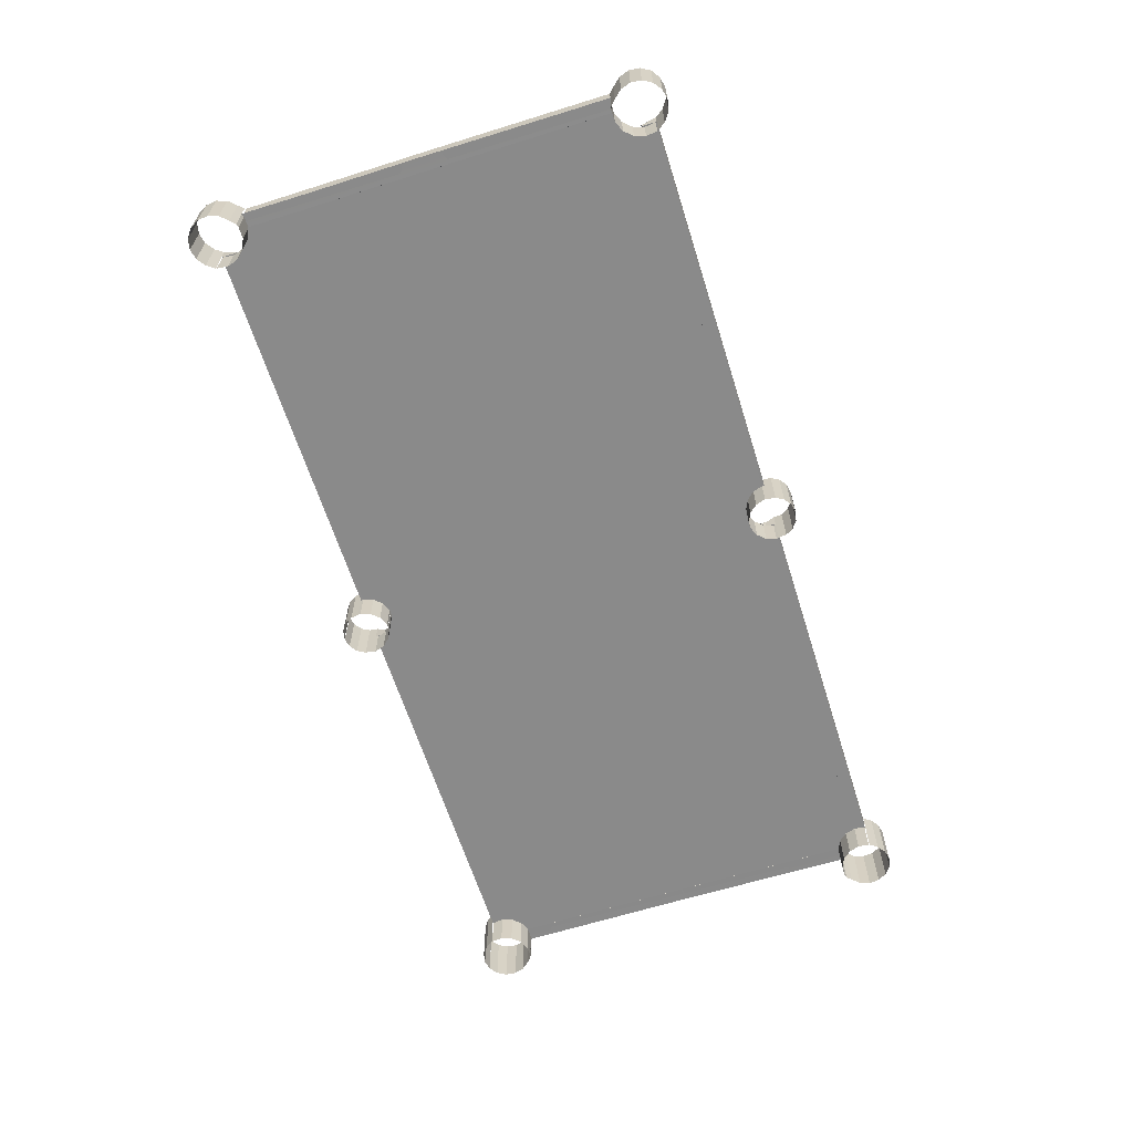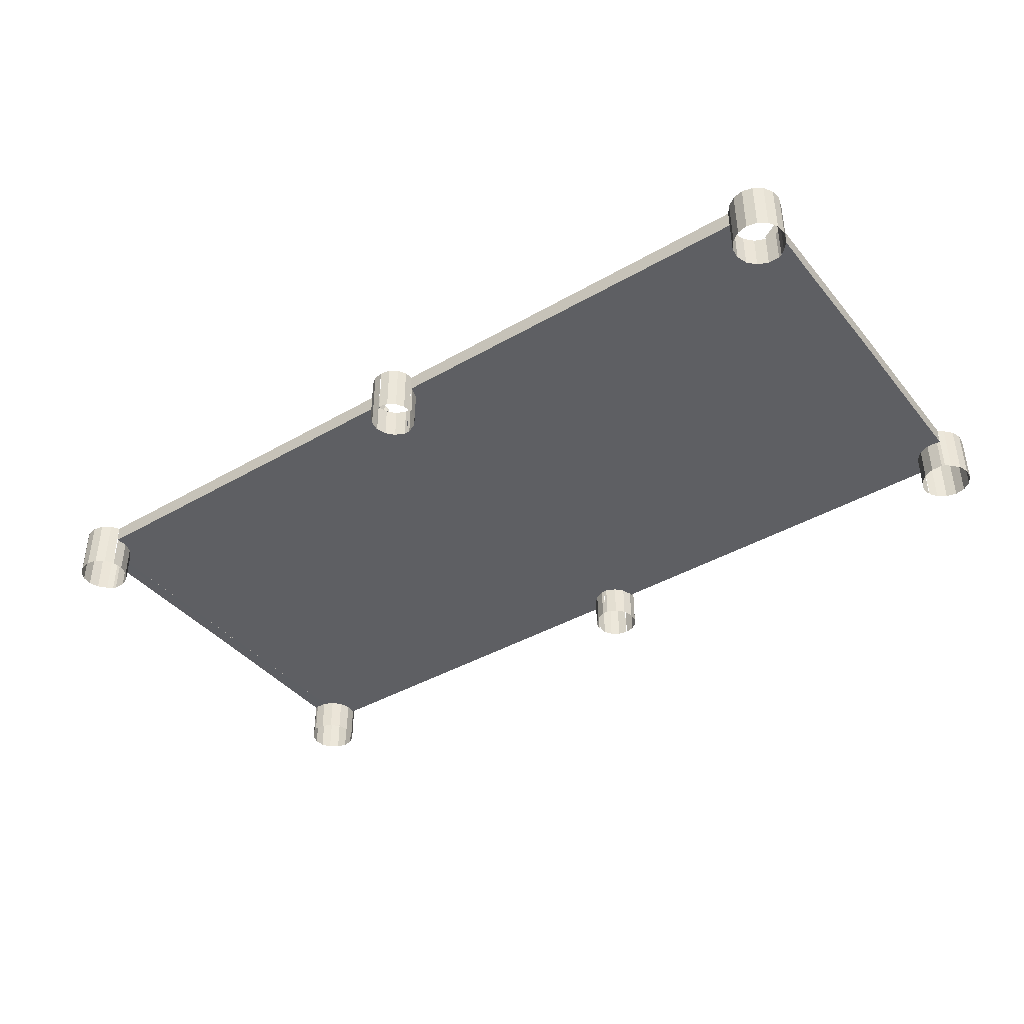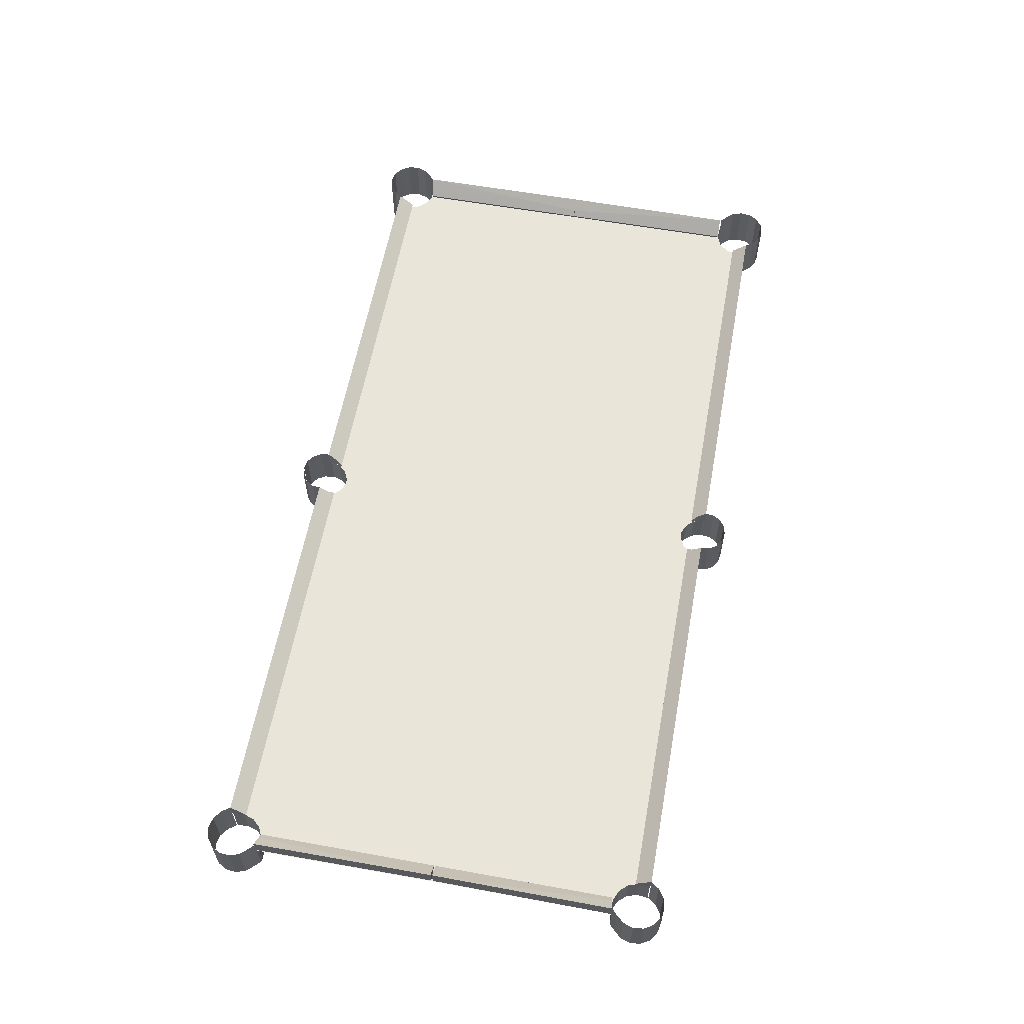
<metadata>
{"format":"obj","ext":"obj","renderer":"f3d","projection":"perspective","resolution":1024,"background":"white","views":[{"elev":-63.6,"azim":-72.5,"up":"+Y"},{"elev":-40.6,"azim":-144.7,"up":"+Y"},{"elev":59.7,"azim":100.4,"up":"+Y"}]}
</metadata>
<code>
o thanh.001_Plane.004
v 1.019 0.7652 -3e-06
v 1.022 0.8138 -0.5252
v 1.019 0.8142 7.4e-05
v 0.9774 0.7751 -0.52
v 0.9804 0.7648 -7.4e-05
v 0.9766 0.7752 -6e-06
v 0.9921 0.765 -0.5198
v 0.9819 0.7649 -0.52
v 0.9919 0.7883 -0.5198
v 0.9911 0.7885 2.1e-05
v 0.9906 0.7649 -5.5e-05
v 1.023 0.765 -0.5252
v 1.02 0.8137 0.5299
v 1.019 0.7652 0.004634
v 1.019 0.8142 0.004564
v 0.9804 0.7648 0.004564
v 0.9755 0.775 0.5244
v 0.9766 0.7752 0.004484
v 0.9902 0.7649 0.5243
v 0.9906 0.7649 0.004582
v 0.99 0.7883 0.5243
v 0.98 0.7648 0.5244
v 0.9911 0.7885 0.004511
v 1.021 0.7649 0.5298
v 0.9245 0.765 -0.6236
v -0.1918 0.8138 -0.6242
v 0.9247 0.814 -0.6244
v -0.2031 0.7753 -0.5812
v 0.9245 0.765 -0.5851
v 0.9247 0.7755 -0.5814
v -0.1948 0.765 -0.5958
v -0.2031 0.765 -0.5857
v -0.1948 0.7884 -0.5959
v 0.9247 0.7886 -0.596
v 0.9245 0.765 -0.5953
v -0.1918 0.765 -0.6242
v -1.437 0.814 -0.6244
v -0.3201 0.765 -0.6242
v -1.436 0.765 -0.6236
v -1.437 0.7755 -0.5814
v -0.3088 0.765 -0.5857
v -0.3088 0.7753 -0.5812
v -0.3171 0.765 -0.5958
v -1.436 0.765 -0.5851
v -1.436 0.765 -0.5953
v -0.3171 0.7884 -0.5959
v -1.437 0.7886 -0.596
v -0.3201 0.8138 -0.6242
v -0.1918 0.8138 0.6242
v 0.9245 0.765 0.6236
v 0.9247 0.814 0.6244
v 0.9245 0.765 0.5851
v -0.2031 0.7753 0.5812
v 0.9247 0.7755 0.5814
v -0.1948 0.765 0.5958
v 0.9245 0.765 0.5953
v -0.1948 0.7884 0.5959
v -0.2031 0.765 0.5857
v 0.9247 0.7886 0.596
v -0.1918 0.765 0.6242
v -1.437 0.814 0.6244
v -0.3201 0.765 0.6242
v -0.3201 0.8138 0.6242
v -1.437 0.7755 0.5814
v -0.3088 0.765 0.5857
v -1.436 0.765 0.5851
v -0.3171 0.765 0.5958
v -0.3171 0.7884 0.5959
v -0.3088 0.7753 0.5812
v -1.437 0.7886 0.596
v -1.436 0.765 0.5953
v -1.436 0.765 0.6236
v -1.533 0.7652 -0.5206
v -1.535 0.8138 0.004612
v -1.533 0.8142 -0.5207
v -1.49 0.7751 -1.9e-05
v -1.494 0.7648 -0.5206
v -1.49 0.7752 -0.5207
v -1.505 0.765 -0.000832
v -1.495 0.7649 -2.1e-05
v -1.505 0.7883 -0.000833
v -1.505 0.7885 -0.5207
v -1.504 0.7649 -0.5206
v -1.536 0.765 0.004614
v -1.535 0.8138 -0.005218
v -1.534 0.7653 0.525
v -1.534 0.8143 0.525
v -1.494 0.7649 0.52
v -1.49 0.7751 -0.00056
v -1.491 0.7753 0.5201
v -1.505 0.765 0.000247
v -1.505 0.765 0.52
v -1.505 0.7883 0.000244
v -1.495 0.7649 -0.00056
v -1.505 0.7886 0.5201
v -1.536 0.765 -0.005214
f 1 2 3
f 4 5 6
f 7 5 8
f 9 8 4
f 9 6 10
f 10 5 11
f 1 10 11
f 3 9 10
f 12 9 2
f 1 7 12
f 13 14 15
f 16 17 18
f 19 16 20
f 21 22 19
f 18 21 23
f 16 23 20
f 14 23 15
f 15 21 13
f 21 24 13
f 19 14 24
f 25 26 27
f 28 29 30
f 31 29 32
f 33 32 28
f 33 30 34
f 34 29 35
f 25 34 35
f 26 34 27
f 36 33 26
f 36 35 31
f 37 38 39
f 40 41 42
f 43 44 45
f 46 41 43
f 40 46 47
f 44 47 45
f 39 47 37
f 47 48 37
f 46 38 48
f 38 45 39
f 49 50 51
f 52 53 54
f 55 52 56
f 57 58 55
f 54 57 59
f 52 59 56
f 50 59 51
f 59 49 51
f 57 60 49
f 60 56 50
f 61 62 63
f 64 65 66
f 67 66 65
f 68 65 69
f 68 64 70
f 70 66 71
f 72 70 71
f 63 70 61
f 62 68 63
f 62 71 67
f 73 74 75
f 76 77 78
f 79 77 80
f 81 80 76
f 81 78 82
f 82 77 83
f 73 82 83
f 75 81 82
f 84 81 74
f 73 79 84
f 85 86 87
f 88 89 90
f 91 88 92
f 93 94 91
f 90 93 95
f 88 95 92
f 86 95 87
f 87 93 85
f 93 96 85
f 91 86 96
f 1 12 2
f 4 8 5
f 7 11 5
f 9 7 8
f 9 4 6
f 10 6 5
f 1 3 10
f 3 2 9
f 12 7 9
f 1 11 7
f 13 24 14
f 16 22 17
f 19 22 16
f 21 17 22
f 18 17 21
f 16 18 23
f 14 20 23
f 15 23 21
f 21 19 24
f 19 20 14
f 25 36 26
f 28 32 29
f 31 35 29
f 33 31 32
f 33 28 30
f 34 30 29
f 25 27 34
f 26 33 34
f 36 31 33
f 36 25 35
f 37 48 38
f 40 44 41
f 43 41 44
f 46 42 41
f 40 42 46
f 44 40 47
f 39 45 47
f 47 46 48
f 46 43 38
f 38 43 45
f 49 60 50
f 52 58 53
f 55 58 52
f 57 53 58
f 54 53 57
f 52 54 59
f 50 56 59
f 59 57 49
f 57 55 60
f 60 55 56
f 61 72 62
f 64 69 65
f 67 71 66
f 68 67 65
f 68 69 64
f 70 64 66
f 72 61 70
f 63 68 70
f 62 67 68
f 62 72 71
f 73 84 74
f 76 80 77
f 79 83 77
f 81 79 80
f 81 76 78
f 82 78 77
f 73 75 82
f 75 74 81
f 84 79 81
f 73 83 79
f 85 96 86
f 88 94 89
f 91 94 88
f 93 89 94
f 90 89 93
f 88 90 95
f 86 92 95
f 87 95 93
f 93 91 96
f 91 92 86
o mat_Plane.006
v 0.9945 0.8138 -0.6713
v 1.022 0.6669 -0.6654
v 1.022 0.8138 -0.6654
v 1.049 0.8138 -0.6472
v 1.062 0.6669 -0.6243
v 1.062 0.8138 -0.6243
v 0.9404 0.8138 -0.6472
v 0.9649 0.6669 -0.665
v 0.9649 0.8138 -0.665
v 1.067 0.8138 -0.5909
v 1.057 0.6669 -0.5622
v 1.057 0.8138 -0.5622
v 1.064 0.8138 -0.621
v 1.067 0.6669 -0.5909
v 1.024 0.8138 -0.665
v 1.049 0.6669 -0.6472
v 1.037 0.6669 -0.5397
v 1.037 0.8138 -0.5397
v 0.9945 0.6669 -0.6713
v 1.064 0.6669 -0.621
v 0.9246 0.8133 -0.6247
v 0.9404 0.6669 -0.6472
v 1.023 0.8138 -0.5253
v 1.023 0.6668 -0.5253
v 1.024 0.667 -0.665
v -0.1943 0.8138 -0.6479
v -0.1929 0.6733 -0.6348
v -0.1929 0.8138 -0.6348
v -0.2289 0.8138 -0.6862
v -0.2075 0.6733 -0.6707
v -0.2075 0.8138 -0.6707
v -0.1918 0.6733 -0.6243
v -0.1918 0.8138 -0.6243
v -0.2547 0.8138 -0.6917
v -0.2289 0.6733 -0.6862
v -0.1943 0.6733 -0.6479
v 1.02 0.765 -0
v 1.013 0.765 -0.5228
v 0.9811 0.765 -0.5228
v 0.9303 0.765 -0.5597
v 0.9203 0.6661 -0.5903
v 0.9203 0.765 -0.5903
v 1.023 0.765 -0.526
v 1.013 0.6661 -0.5228
v 0.9811 0.6661 -0.5228
v 0.9518 0.765 -0.5358
v 0.9303 0.6661 -0.5597
v 0.9237 0.6661 -0.6222
v 0.9237 0.765 -0.6222
v 0.9518 0.6661 -0.5358
v -0.191 0.7649 -0.6247
v -0.19 0.6726 -0.6179
v -0.19 0.765 -0.6179
v -0.2196 0.765 -0.5667
v -0.2472 0.6726 -0.5544
v -0.2472 0.765 -0.5544
v -0.1994 0.765 -0.5892
v -0.2196 0.6726 -0.5667
v -0.2554 0.6726 -0.5544
v -0.2554 0.765 -0.5544
v -0.1994 0.6726 -0.5892
v -1.534 0.6669 -0.6654
v -1.506 0.8138 -0.6713
v -1.534 0.8138 -0.6654
v -1.574 0.6669 -0.6243
v -1.56 0.8138 -0.6472
v -1.574 0.8138 -0.6243
v -1.477 0.6669 -0.665
v -1.452 0.8138 -0.6472
v -1.477 0.8138 -0.665
v -1.569 0.6669 -0.5622
v -1.579 0.8138 -0.5909
v -1.569 0.8138 -0.5622
v -1.579 0.6669 -0.5909
v -1.576 0.8138 -0.621
v -1.56 0.6669 -0.6472
v -1.536 0.8138 -0.665
v -1.549 0.6669 -0.5397
v -1.549 0.8138 -0.5397
v -1.506 0.6669 -0.6713
v -1.576 0.6669 -0.621
v -1.452 0.6669 -0.6472
v -1.436 0.8133 -0.6247
v -1.535 0.8138 -0.5253
v -1.536 0.667 -0.665
v -0.319 0.6733 -0.6348
v -0.3176 0.8138 -0.6479
v -0.319 0.8138 -0.6348
v -0.3044 0.6733 -0.6707
v -0.283 0.8138 -0.6862
v -0.3044 0.8138 -0.6707
v -0.3201 0.6733 -0.6243
v -0.3201 0.8138 -0.6243
v -0.283 0.6733 -0.6862
v -0.2572 0.8138 -0.6917
v -0.3176 0.6733 -0.6479
v -1.436 0.765 -0.6222
v -1.432 0.765 -0.5903
v -0.3219 0.765 -0.6179
v -1.432 0.6661 -0.5903
v -1.442 0.765 -0.5597
v -1.525 0.6661 -0.5228
v -1.535 0.765 -0.526
v -1.525 0.765 -0.5228
v -1.493 0.6661 -0.5228
v -1.493 0.765 -0.5228
v -1.442 0.6661 -0.5597
v -1.464 0.765 -0.5358
v -1.436 0.6661 -0.6222
v -1.464 0.6661 -0.5358
v -0.3219 0.6726 -0.6179
v -0.3209 0.7649 -0.6247
v -0.2648 0.6726 -0.5544
v -0.2923 0.765 -0.5667
v -0.2648 0.765 -0.5544
v -0.2923 0.6726 -0.5667
v -0.3125 0.765 -0.5892
v -0.2565 0.6726 -0.5544
v -0.2565 0.765 -0.5544
v -0.3125 0.6726 -0.5892
v 1.022 0.6669 0.6654
v 0.9945 0.8138 0.6713
v 1.022 0.8138 0.6654
v 1.062 0.6669 0.6243
v 1.049 0.8138 0.6472
v 1.062 0.8138 0.6243
v 0.9649 0.6669 0.665
v 0.9404 0.8138 0.6472
v 0.9649 0.8138 0.665
v 1.057 0.6669 0.5622
v 1.067 0.8138 0.5909
v 1.057 0.8138 0.5622
v 1.067 0.6669 0.5909
v 1.064 0.8138 0.621
v 1.049 0.6669 0.6472
v 1.024 0.8138 0.665
v 1.037 0.6669 0.5397
v 1.037 0.8138 0.5397
v 0.9945 0.6669 0.6713
v 1.064 0.6669 0.621
v 0.9404 0.6669 0.6472
v 0.9246 0.8133 0.6247
v 1.023 0.8138 0.5253
v 1.024 0.667 0.665
v -0.1929 0.6733 0.6348
v -0.1943 0.8138 0.6479
v -0.1929 0.8138 0.6348
v -0.2075 0.6733 0.6707
v -0.2289 0.8138 0.6862
v -0.2075 0.8138 0.6707
v -0.1918 0.6733 0.6243
v -0.1918 0.8138 0.6243
v -0.2289 0.6733 0.6862
v -0.2547 0.8138 0.6917
v -0.1943 0.6733 0.6479
v 0.9237 0.765 0.6222
v 0.9203 0.765 0.5903
v -0.19 0.765 0.6179
v 0.9203 0.6661 0.5903
v 0.9303 0.765 0.5597
v 1.013 0.6661 0.5228
v 1.023 0.765 0.526
v 1.013 0.765 0.5228
v 0.9811 0.6661 0.5228
v 0.9811 0.765 0.5228
v 0.9303 0.6661 0.5597
v 0.9518 0.765 0.5358
v 0.9237 0.6661 0.6222
v 0.9518 0.6661 0.5358
v -0.19 0.6726 0.6179
v -0.191 0.7649 0.6247
v -0.2472 0.6726 0.5544
v -0.2196 0.765 0.5667
v -0.2472 0.765 0.5544
v -0.2196 0.6726 0.5667
v -0.1994 0.765 0.5892
v -0.2554 0.6726 0.5544
v -0.2554 0.765 0.5544
v -0.1994 0.6726 0.5892
v -1.506 0.8138 0.6713
v -1.534 0.6669 0.6654
v -1.534 0.8138 0.6654
v -1.56 0.8138 0.6472
v -1.574 0.6669 0.6243
v -1.574 0.8138 0.6243
v -1.452 0.8138 0.6472
v -1.477 0.6669 0.665
v -1.477 0.8138 0.665
v -1.579 0.8138 0.5909
v -1.569 0.6669 0.5622
v -1.569 0.8138 0.5622
v -1.576 0.8138 0.621
v -1.579 0.6669 0.5909
v -1.536 0.8138 0.665
v -1.56 0.6669 0.6472
v -1.549 0.6669 0.5397
v -1.549 0.8138 0.5397
v -1.506 0.6669 0.6713
v -1.576 0.6669 0.621
v -1.436 0.8133 0.6247
v -1.452 0.6669 0.6472
v -1.535 0.8138 0.5253
v -1.535 0.6668 0.5253
v -1.536 0.667 0.665
v -0.3176 0.8138 0.6479
v -0.319 0.6733 0.6348
v -0.319 0.8138 0.6348
v -0.283 0.8138 0.6862
v -0.3044 0.6733 0.6707
v -0.3044 0.8138 0.6707
v -0.3201 0.6733 0.6243
v -0.3201 0.8138 0.6243
v -0.2572 0.8138 0.6917
v -0.283 0.6733 0.6862
v -0.3176 0.6733 0.6479
v -1.532 0.765 -0
v -1.525 0.765 0.5228
v -1.493 0.765 0.5228
v -1.442 0.765 0.5597
v -1.432 0.6661 0.5903
v -1.432 0.765 0.5903
v -1.535 0.765 0.526
v -1.525 0.6661 0.5228
v -1.493 0.6661 0.5228
v -1.464 0.765 0.5358
v -1.442 0.6661 0.5597
v -1.436 0.6661 0.6222
v -1.436 0.765 0.6222
v -1.464 0.6661 0.5358
v -0.3209 0.7649 0.6247
v -0.3219 0.6726 0.6179
v -0.3219 0.765 0.6179
v -0.2923 0.765 0.5667
v -0.2648 0.6726 0.5544
v -0.2648 0.765 0.5544
v -0.3125 0.765 0.5892
v -0.2923 0.6726 0.5667
v -0.2565 0.6726 0.5544
v -0.2565 0.765 0.5544
v -0.3125 0.6726 0.5892
v 1.024 0.6669 -0.665
v 0.9246 0.6664 -0.6247
v 1.022 0.667 -0.6654
v -0.2547 0.6733 -0.6917
v 0.9245 0.765 -0.6236
v -0.256 0.765 -0.5539
v -0.256 0.765 0.000883
v 1.023 0.6661 -0.526
v -0.191 0.6725 -0.6247
v -1.536 0.6669 -0.665
v -1.436 0.6664 -0.6247
v -1.535 0.6668 -0.5253
v -1.534 0.667 -0.6654
v -0.2572 0.6733 -0.6917
v -1.436 0.765 -0.6236
v -1.535 0.6661 -0.526
v -0.3209 0.6725 -0.6247
v 1.024 0.6669 0.665
v 0.9246 0.6664 0.6247
v 1.023 0.6668 0.5253
v 1.022 0.667 0.6654
v -0.2547 0.6733 0.6917
v -0.256 0.765 -0.000883
v -0.256 0.765 0.5539
v 0.9245 0.765 0.6236
v 1.023 0.6661 0.526
v -0.191 0.6725 0.6247
v -1.536 0.6669 0.665
v -1.436 0.6664 0.6247
v -1.534 0.667 0.6654
v -0.2572 0.6733 0.6917
v -1.436 0.765 0.6236
v -1.535 0.6661 0.526
v -0.3209 0.6725 0.6247
f 97 98 99
f 100 101 102
f 103 104 105
f 106 107 108
f 109 110 106
f 111 112 100
f 108 113 114
f 105 115 97
f 102 116 109
f 117 118 103
f 119 113 120
f 99 121 111
f 122 123 124
f 125 126 127
f 124 128 129
f 130 131 125
f 127 132 122
f 133 134 135
f 136 137 138
f 139 140 134
f 134 141 135
f 142 143 136
f 138 144 145
f 135 146 142
f 147 148 149
f 150 151 152
f 153 154 150
f 152 155 156
f 149 157 153
f 158 159 160
f 161 162 163
f 164 165 166
f 167 168 169
f 170 171 168
f 172 173 162
f 174 169 175
f 176 166 159
f 177 163 171
f 178 179 165
f 180 174 175
f 181 160 173
f 182 183 184
f 185 186 187
f 188 184 189
f 190 191 186
f 192 187 183
f 193 194 195
f 196 197 194
f 198 199 200
f 201 200 202
f 203 204 197
f 205 194 193
f 206 202 204
f 207 208 195
f 209 210 211
f 212 213 210
f 214 211 215
f 216 195 213
f 217 218 219
f 220 221 222
f 223 224 225
f 226 227 228
f 229 230 227
f 231 232 221
f 233 228 234
f 235 225 218
f 236 222 230
f 237 238 224
f 239 233 234
f 240 219 232
f 241 242 243
f 244 245 246
f 247 243 248
f 249 250 245
f 251 246 242
f 252 253 254
f 255 256 253
f 257 258 259
f 260 259 261
f 262 263 256
f 264 253 252
f 265 261 263
f 266 267 254
f 268 269 270
f 271 272 269
f 273 270 274
f 275 254 272
f 276 277 278
f 279 280 281
f 282 283 284
f 285 286 287
f 288 289 285
f 290 291 279
f 287 292 293
f 284 294 276
f 281 295 288
f 296 297 282
f 298 292 299
f 278 300 290
f 301 302 303
f 304 305 306
f 303 307 308
f 309 310 304
f 306 311 301
f 312 313 314
f 315 316 317
f 318 319 313
f 313 320 314
f 321 322 315
f 317 323 324
f 314 325 321
f 326 327 328
f 329 330 331
f 332 333 329
f 331 334 335
f 328 336 332
f 97 115 98
f 100 112 101
f 103 118 104
f 106 110 107
f 109 116 110
f 111 337 112
f 108 107 113
f 105 104 115
f 102 101 116
f 117 338 118
f 119 114 113
f 99 339 121
f 122 132 123
f 125 131 126
f 124 123 128
f 130 340 131
f 127 126 132
f 145 341 147
f 145 147 149
f 138 145 149
f 138 149 153
f 136 138 153
f 136 153 150
f 142 136 150
f 152 156 342
f 142 150 343
f 150 152 343
f 135 142 133
f 152 342 343
f 343 133 142
f 133 139 134
f 136 143 137
f 139 344 140
f 134 140 141
f 142 146 143
f 138 137 144
f 135 141 146
f 147 345 148
f 150 154 151
f 153 157 154
f 152 151 155
f 149 148 157
f 158 176 159
f 161 172 162
f 164 178 165
f 167 170 168
f 170 177 171
f 172 346 173
f 174 167 169
f 176 164 166
f 177 161 163
f 178 347 179
f 180 348 174
f 181 349 160
f 182 192 183
f 185 190 186
f 188 182 184
f 190 350 191
f 192 185 187
f 200 199 312
f 312 343 204
f 343 342 211
f 342 215 211
f 343 211 210
f 202 200 312
f 204 202 312
f 343 210 204
f 210 213 197
f 204 210 197
f 194 197 213
f 194 213 195
f 195 208 193
f 208 351 193
f 196 203 197
f 198 352 199
f 201 198 200
f 203 206 204
f 205 196 194
f 206 201 202
f 207 353 208
f 209 212 210
f 212 216 213
f 214 209 211
f 216 207 195
f 217 235 218
f 220 231 221
f 223 237 224
f 226 229 227
f 229 236 230
f 231 354 232
f 233 226 228
f 235 223 225
f 236 220 222
f 237 355 238
f 239 356 233
f 240 357 219
f 241 251 242
f 244 249 245
f 247 241 243
f 249 358 250
f 251 244 246
f 259 258 133
f 133 359 263
f 359 360 270
f 360 274 270
f 359 270 269
f 261 259 133
f 263 261 133
f 359 269 263
f 269 272 256
f 263 269 256
f 253 256 272
f 253 272 254
f 254 267 252
f 267 361 252
f 255 262 256
f 257 362 258
f 260 257 259
f 262 265 263
f 264 255 253
f 265 260 261
f 266 363 267
f 268 271 269
f 271 275 272
f 273 268 270
f 275 266 254
f 276 294 277
f 279 291 280
f 282 297 283
f 285 289 286
f 288 295 289
f 290 364 291
f 287 286 292
f 284 283 294
f 281 280 295
f 296 365 297
f 298 293 292
f 278 366 300
f 301 311 302
f 304 310 305
f 303 302 307
f 309 367 310
f 306 305 311
f 324 368 326
f 324 326 328
f 317 324 328
f 317 328 332
f 315 317 332
f 315 332 329
f 321 315 329
f 331 335 360
f 321 329 359
f 329 331 359
f 314 321 312
f 331 360 359
f 359 312 321
f 312 318 313
f 315 322 316
f 318 369 319
f 313 319 320
f 321 325 322
f 317 316 323
f 314 320 325
f 326 370 327
f 329 333 330
f 332 336 333
f 331 330 334
f 328 327 336

</code>
